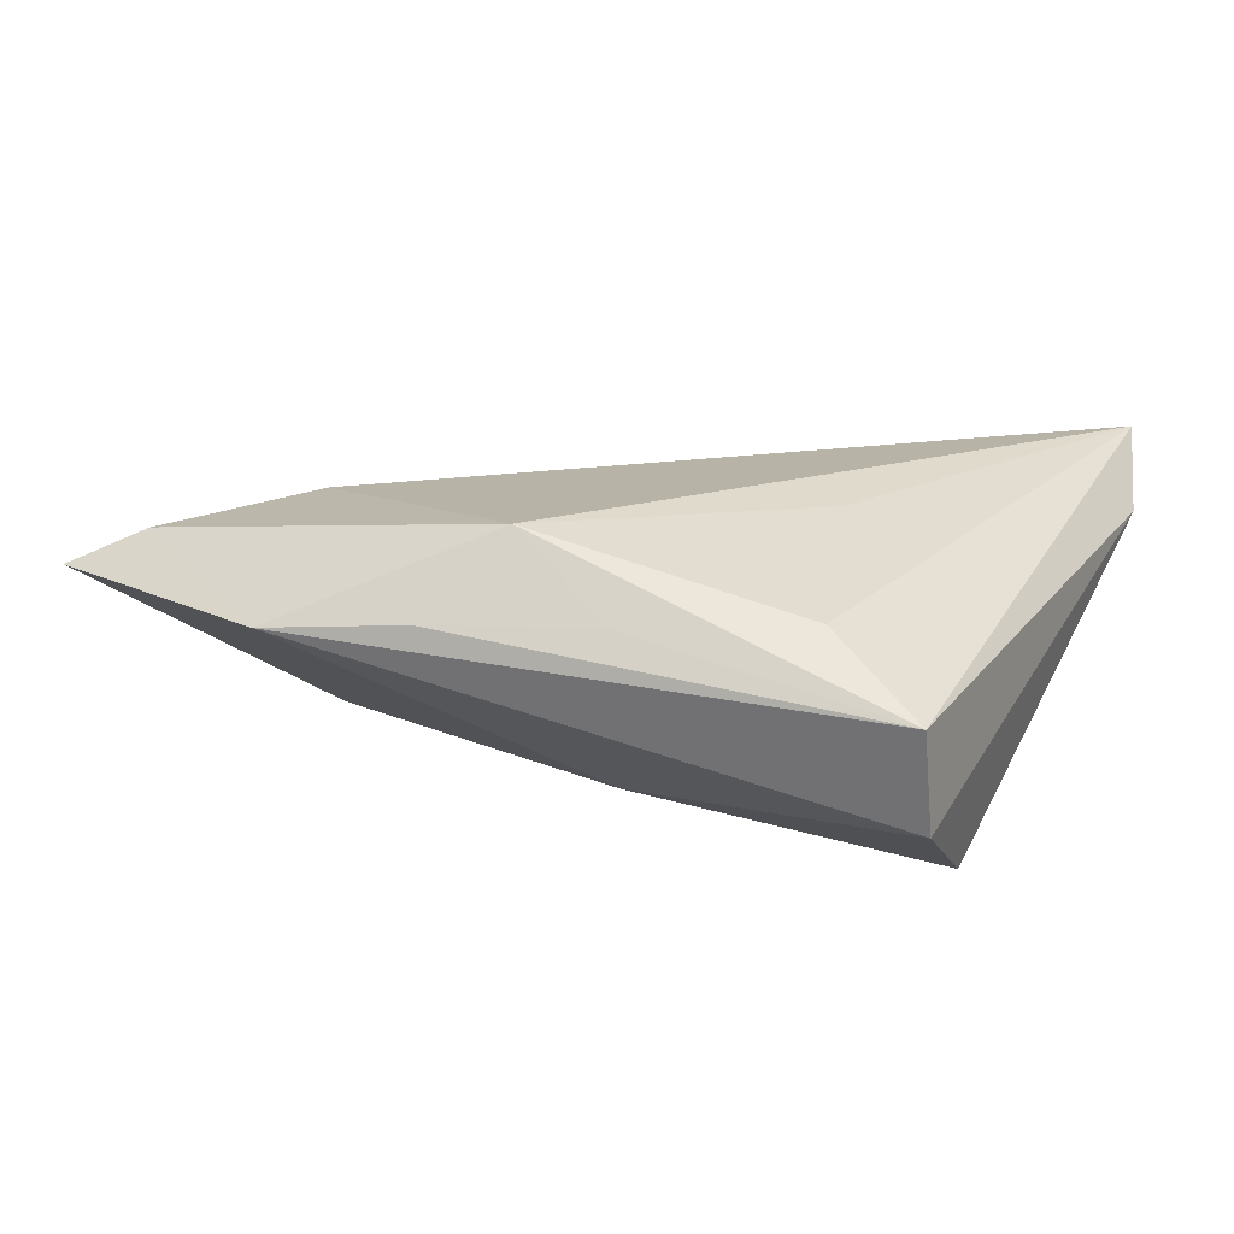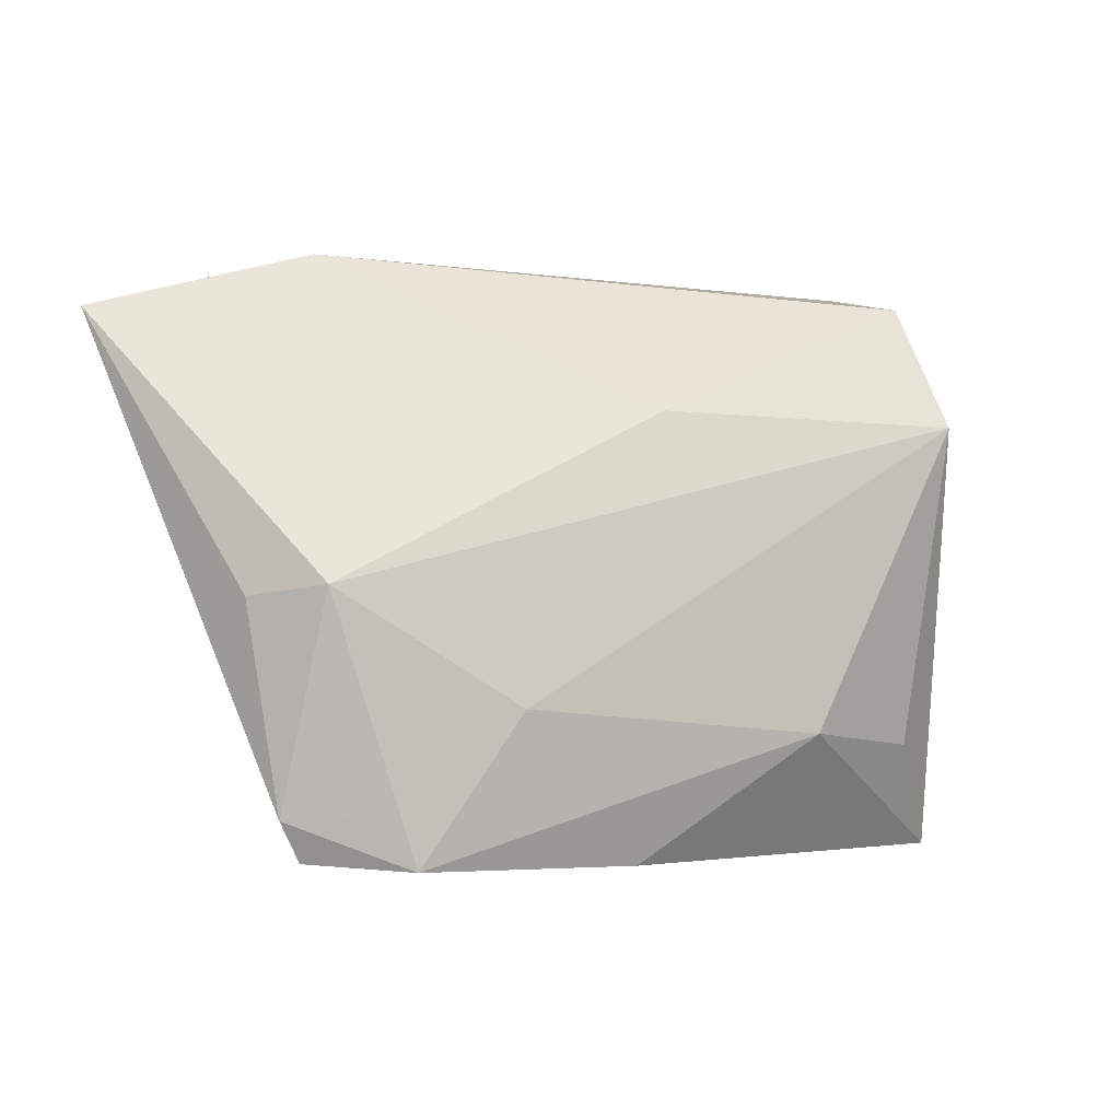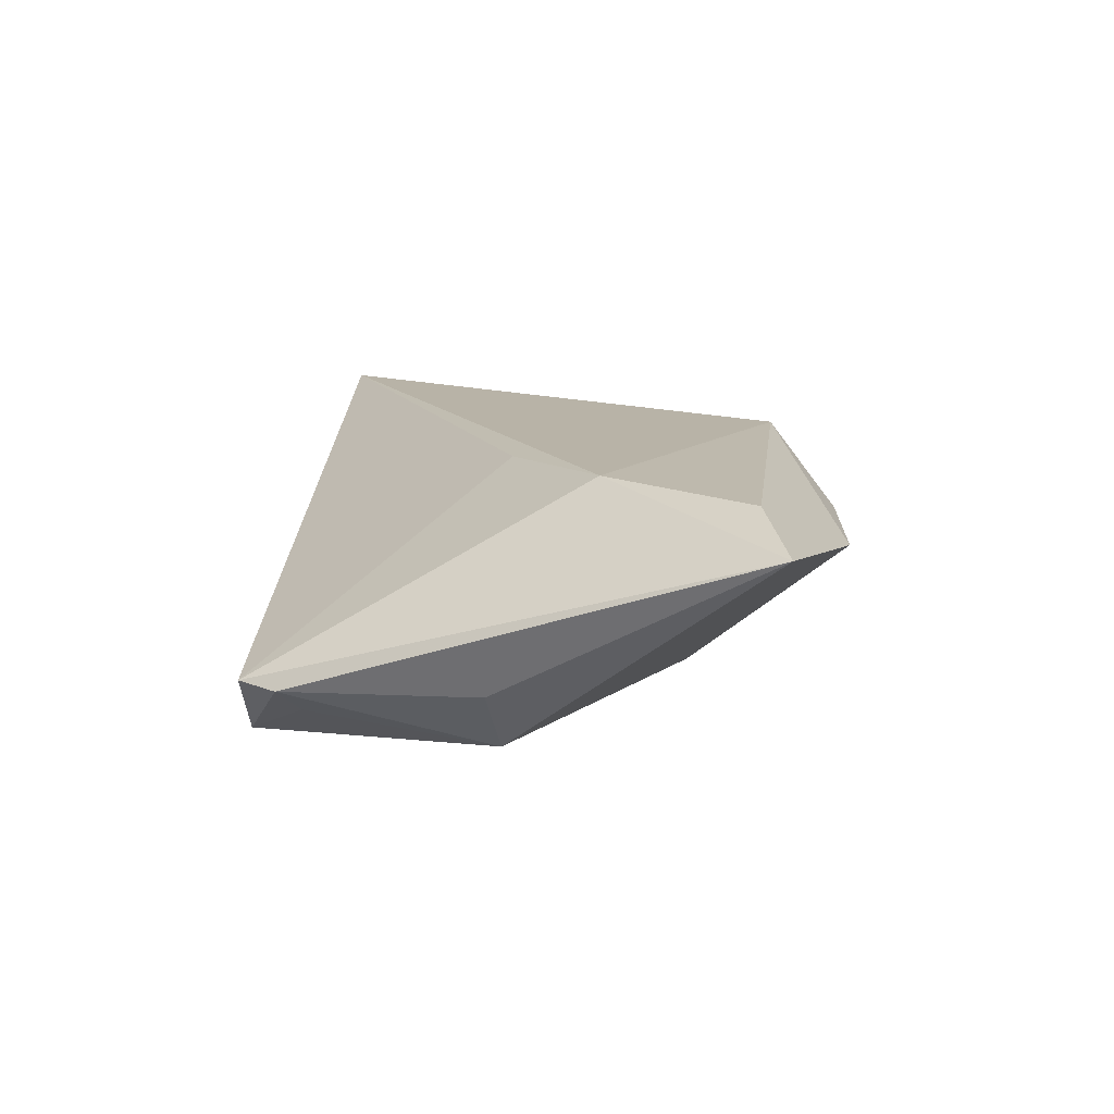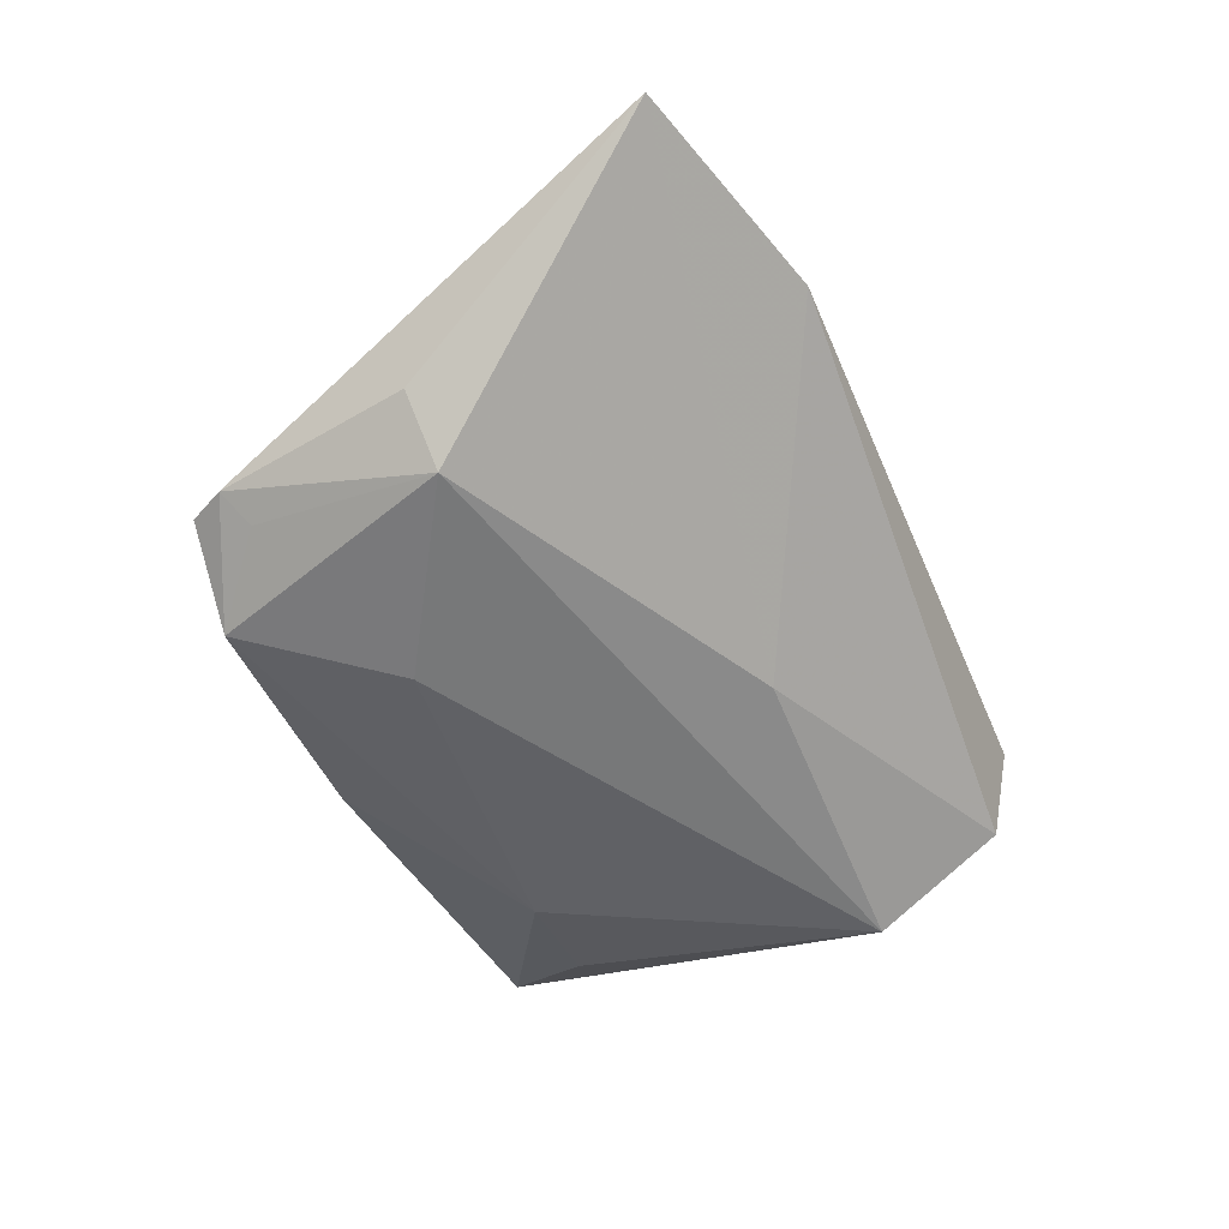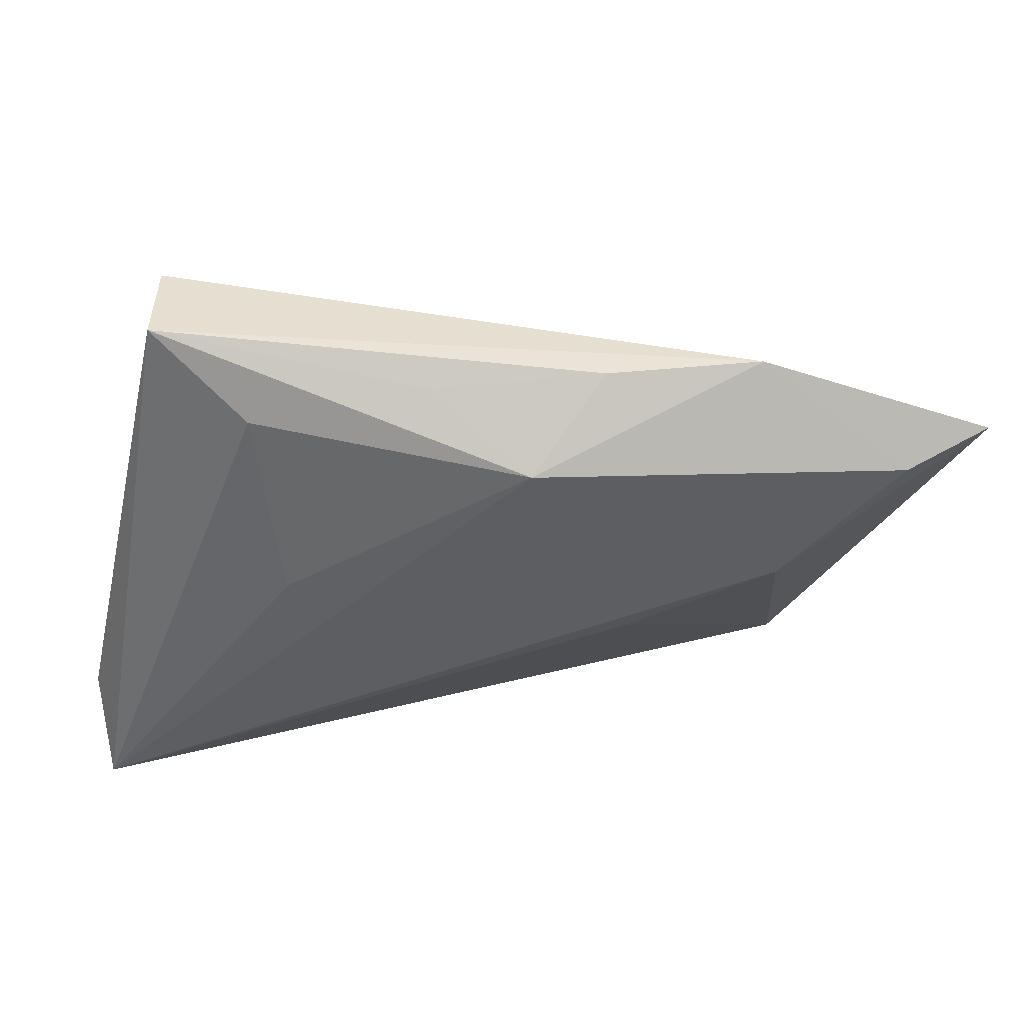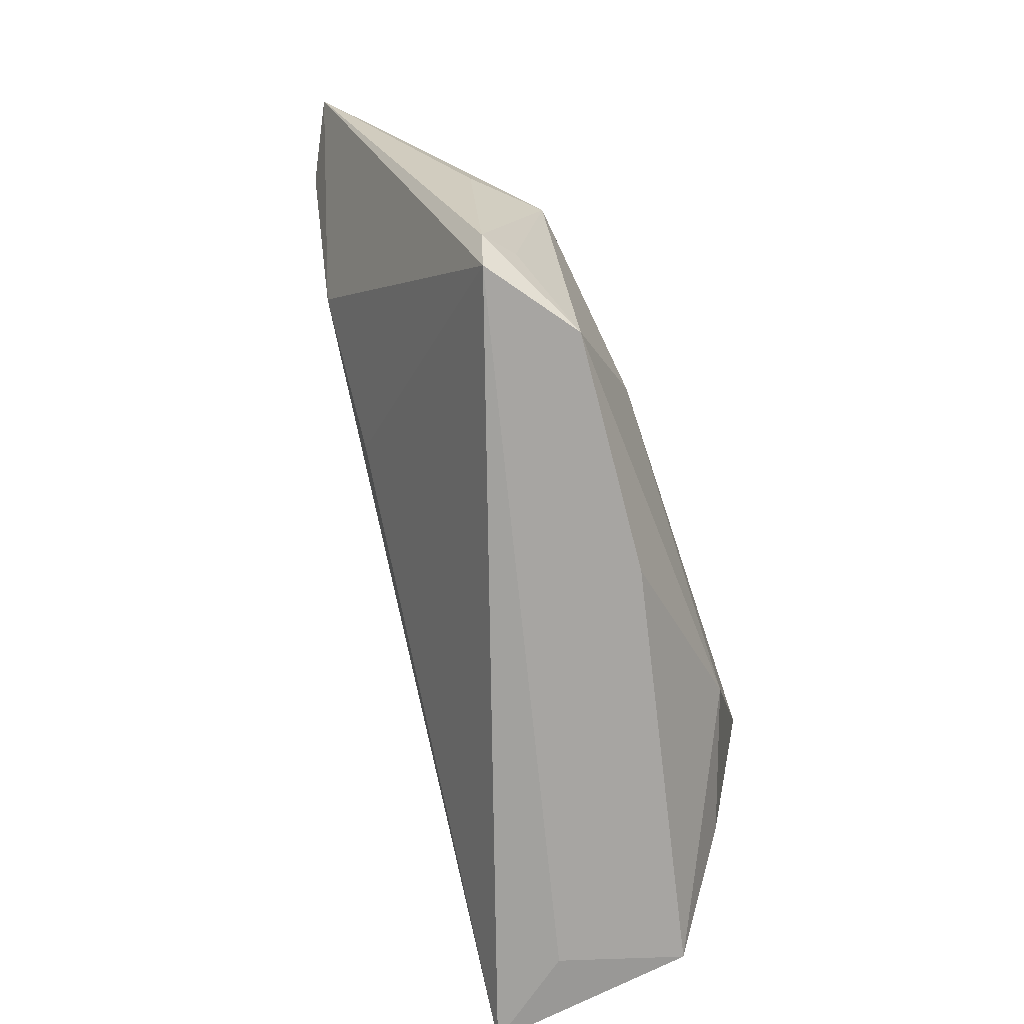
<metadata>
{"format":"obj","ext":"obj","renderer":"f3d","projection":"perspective","resolution":1024,"background":"white","views":[{"elev":17.4,"azim":-162.2,"up":"+Z"},{"elev":-2.5,"azim":150.6,"up":"+Y"},{"elev":9.3,"azim":93.7,"up":"+Z"},{"elev":-49.9,"azim":113.2,"up":"+Z"},{"elev":49.4,"azim":1.6,"up":"+Y"},{"elev":-74.2,"azim":107.8,"up":"+Y"}]}
</metadata>
<code>
v 0.00542 -0.03295 -0.01427
v 0.04601 -0.02688 -0.008567
v 0.03329 -0.03231 -0.01586
v -0.03592 0.01785 -0.01856
v -0.02332 0.02847 0.01053
v -0.01657 -0.01847 -0.01856
v -0.03806 -0.0327 0.009037
v -0.04192 -0.03295 -0.005188
v -0.04826 -0.02123 0.01169
v -0.03501 0.03616 0.003381
v -0.03545 0.03333 -0.008896
v 0.03947 0.008619 0.0149
v 0.053 0.02596 0.01352
v 0.04244 -0.02461 -0.01141
v 0.00978 0.02846 0.01812
v 0.02182 -0.01522 -0.01856
v 0.001368 0.01841 -0.01376
v 0.06235 0.0289 0.009306
v -0.0465 -0.03152 0.0194
v 0.04333 -0.002061 -0.01509
v -0.03312 -0.02022 -0.01301
v 0.0218 -0.002548 0.01496
v 0.04339 -0.03156 -0.007942
v 0.03584 0.03652 0.006855
v -0.002454 0.03386 0.009671
v 0.01802 0.03592 0.008681
v 0.04976 -0.003248 -0.008031
v -0.0199 0.00626 0.01685
f 19 10 9
f 9 8 19
f 4 8 9
f 12 23 18
f 12 15 19
f 18 20 17
f 17 20 4
f 16 20 3
f 4 20 16
f 27 20 18
f 2 23 3
f 20 27 2
f 18 23 2
f 2 27 18
f 19 8 7
f 7 23 19
f 3 23 7
f 18 17 24
f 5 10 19
f 5 15 10
f 4 9 11
f 11 9 10
f 10 24 11
f 11 17 4
f 11 24 17
f 19 23 22
f 22 12 19
f 23 12 22
f 13 12 18
f 15 12 13
f 18 24 13
f 13 24 15
f 4 16 6
f 6 16 3
f 3 20 14
f 14 2 3
f 20 2 14
f 26 24 10
f 15 24 26
f 19 15 28
f 28 5 19
f 15 5 28
f 21 8 4
f 4 6 21
f 21 6 8
f 1 6 3
f 8 6 1
f 3 7 1
f 1 7 8
f 10 15 25
f 25 26 10
f 15 26 25

</code>
